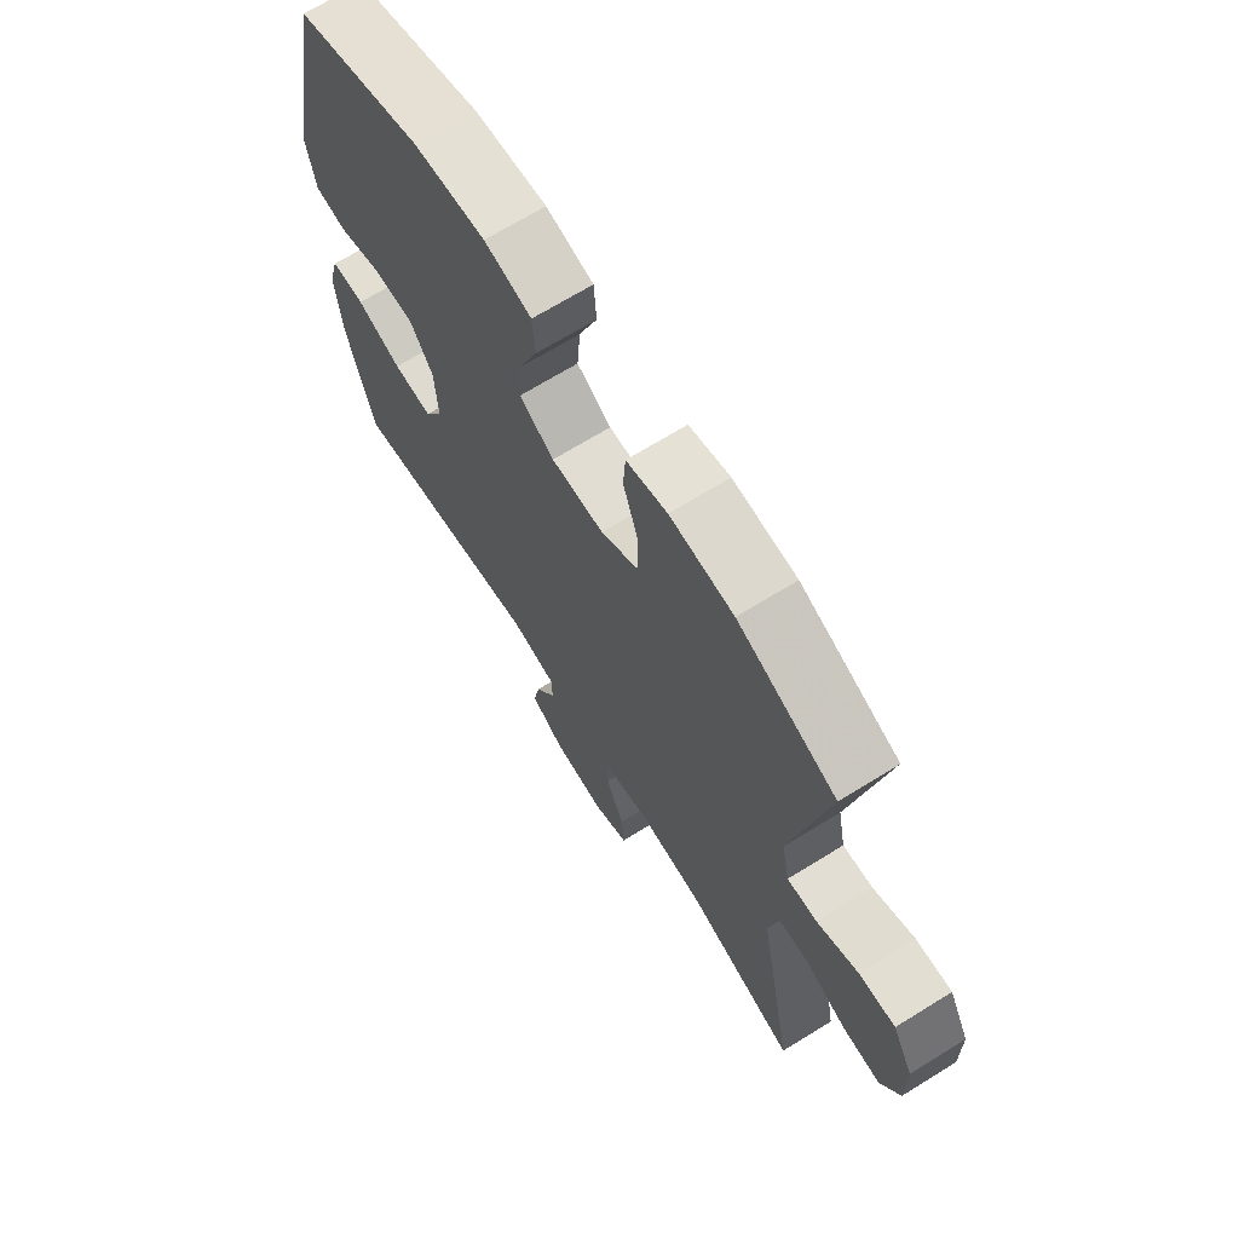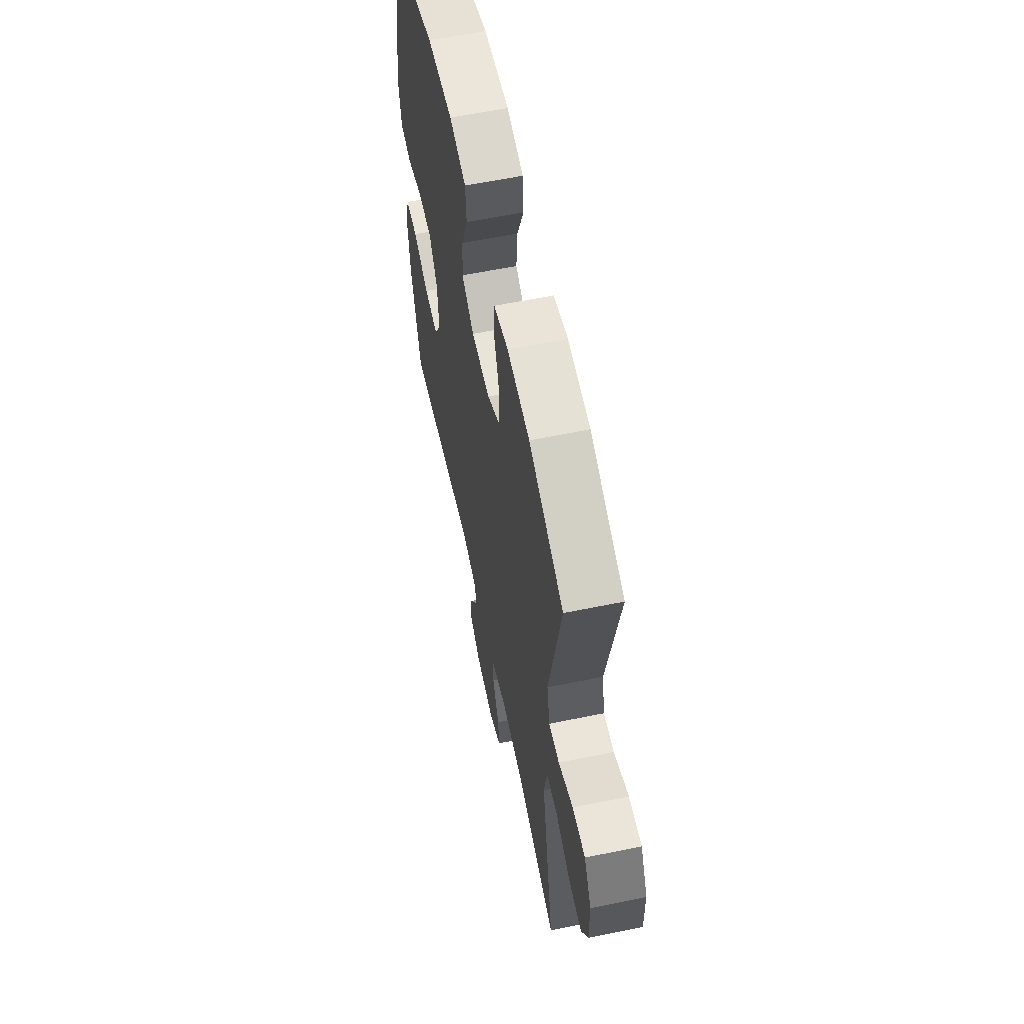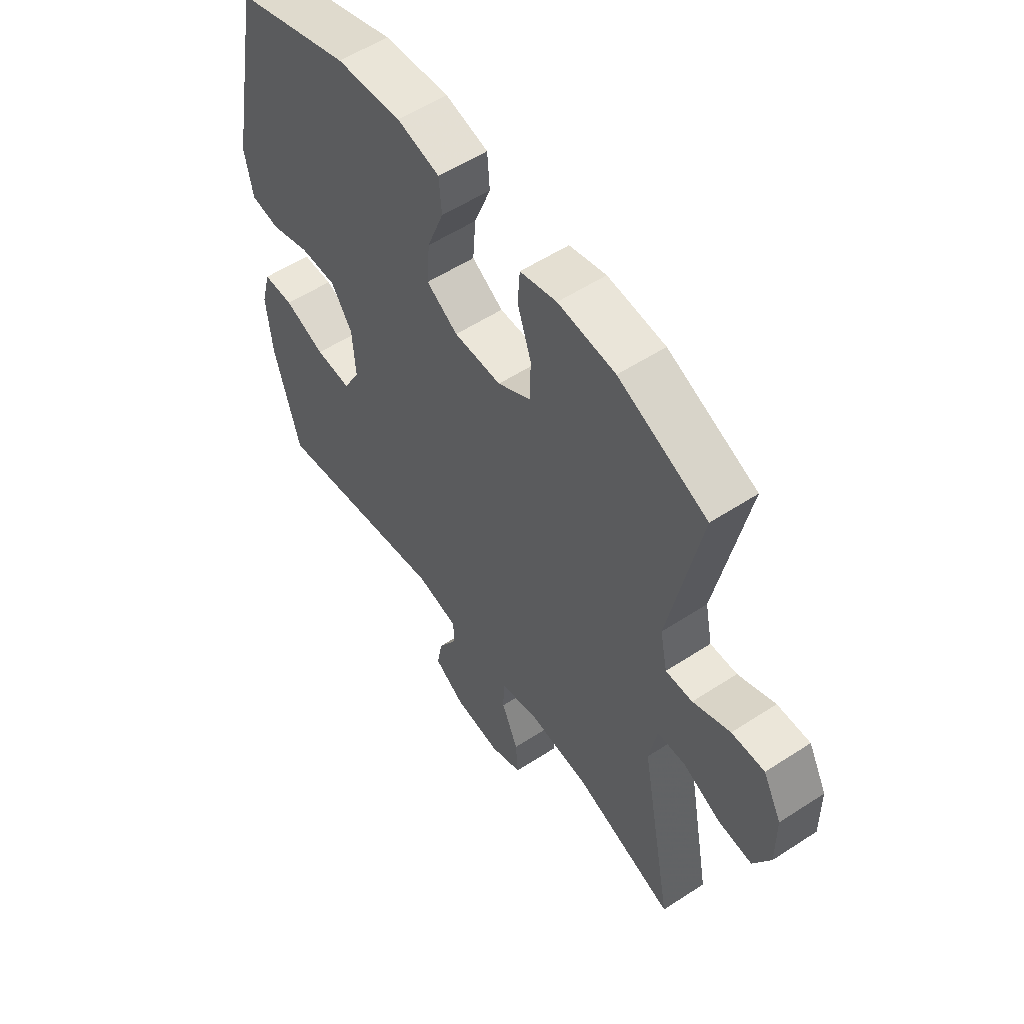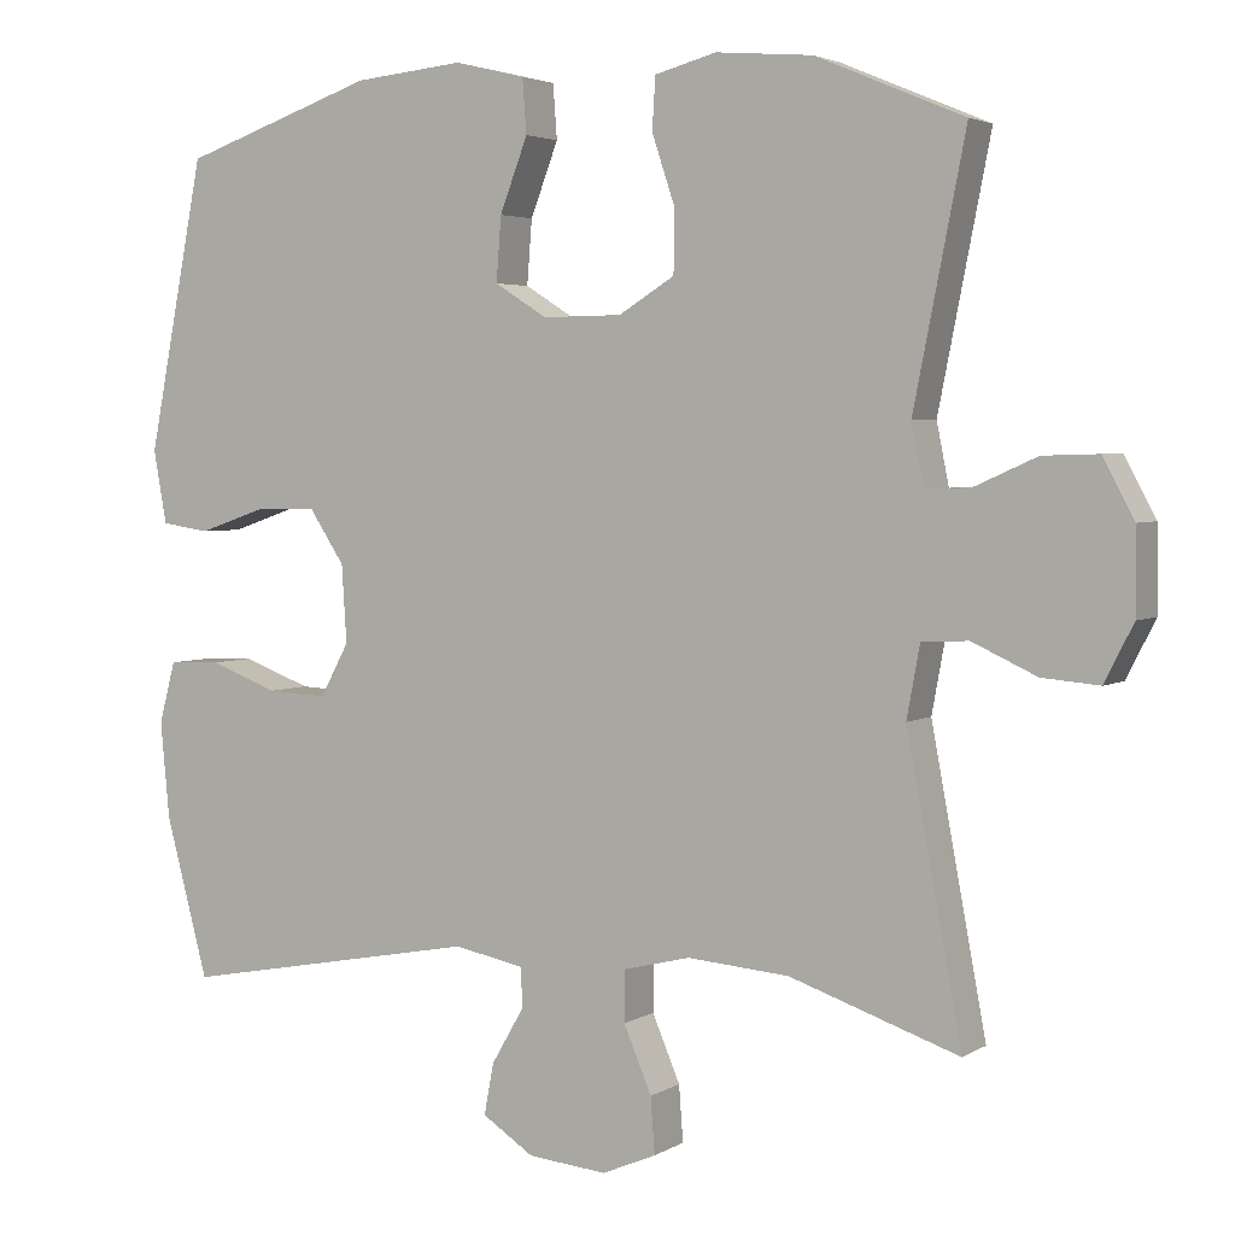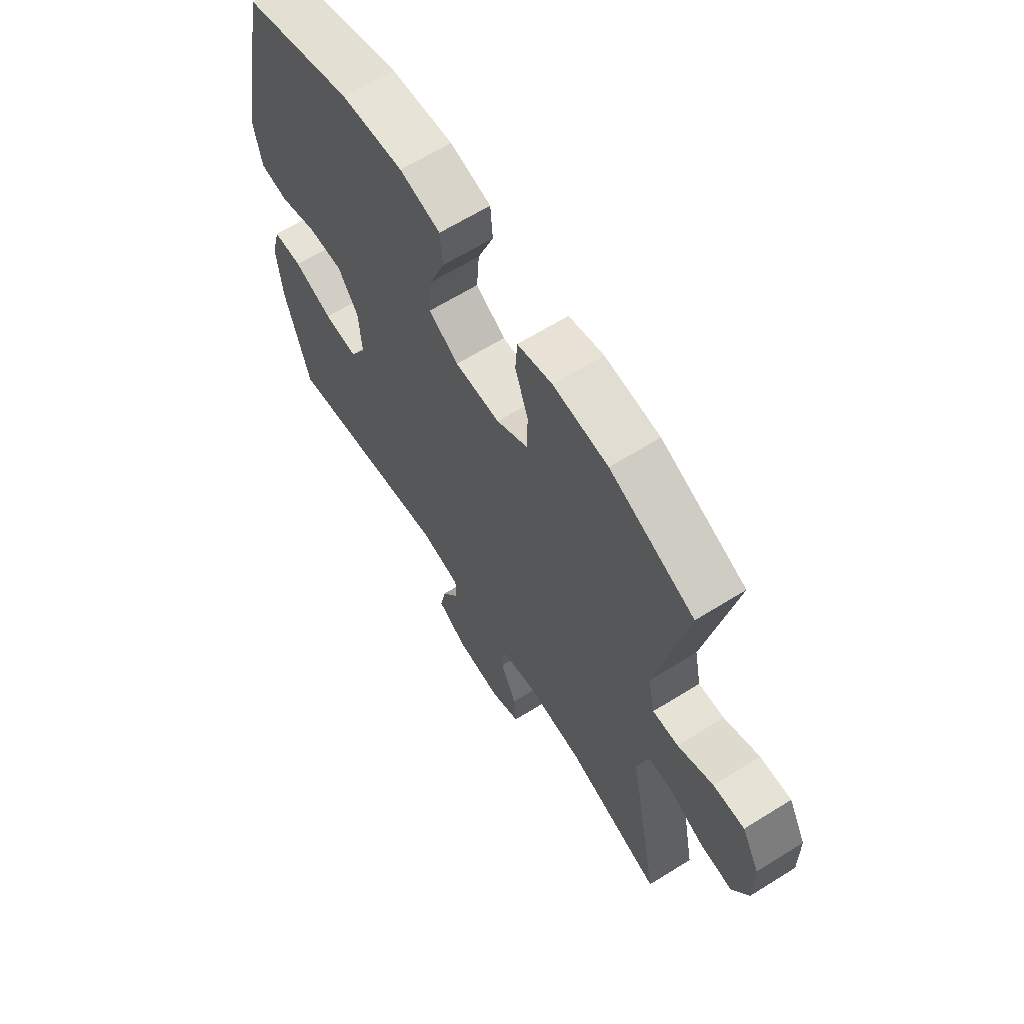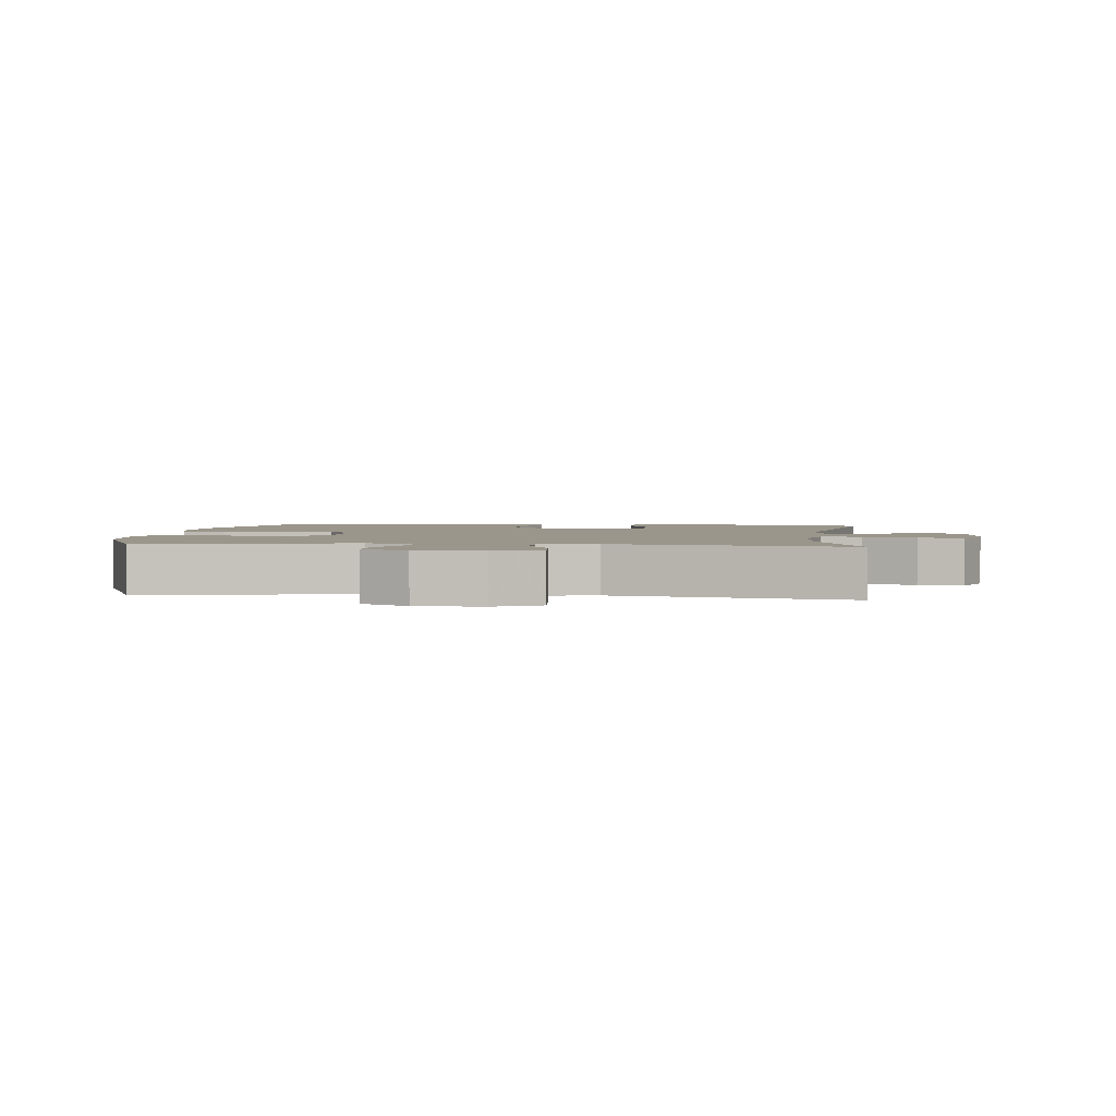
<metadata>
{"format":"obj","ext":"obj","renderer":"f3d","projection":"perspective","resolution":1024,"background":"white","views":[{"elev":68.7,"azim":58.2,"up":"+Z"},{"elev":60.3,"azim":78.1,"up":"+Z"},{"elev":55.8,"azim":55.6,"up":"+Z"},{"elev":3.5,"azim":28.6,"up":"+Z"},{"elev":64.6,"azim":57.9,"up":"+Z"},{"elev":2.4,"azim":96.4,"up":"+Y"}]}
</metadata>
<code>
v 0.5 0.07 -0.5
v 0.294 0.07 -0.43
v 0.17 0.07 -0.42
v 0.089 0.07 -0.44
v 0.088 0.07 -0.502
v 0.122 0.07 -0.582
v 0.127 0.07 -0.65
v 0.061 0.07 -0.678
v -0.035 0.07 -0.669
v -0.098 0.07 -0.628
v -0.086 0.07 -0.565
v -0.047 0.07 -0.498
v -0.048 0.07 -0.449
v -0.134 0.07 -0.432
v -0.5 0.07 -0.5
v -0.552 0.07 -0.305
v -0.563 0.07 -0.188
v -0.543 0.07 -0.113
v -0.48 0.07 -0.111
v -0.396 0.07 -0.142
v -0.323 0.07 -0.146
v -0.288 0.07 -0.081
v -0.294 0.07 0.013
v -0.337 0.07 0.078
v -0.412 0.07 0.077
v -0.494 0.07 0.049
v -0.553 0.07 0.058
v -0.569 0.07 0.147
v -0.5 0.07 0.5
v -0.264 0.07 0.581
v -0.131 0.07 0.594
v -0.044 0.07 0.573
v -0.039 0.07 0.507
v -0.073 0.07 0.418
v -0.079 0.07 0.34
v -0.015 0.07 0.3
v 0.082 0.07 0.301
v 0.15 0.07 0.343
v 0.151 0.07 0.419
v 0.123 0.07 0.503
v 0.127 0.07 0.566
v 0.202 0.07 0.586
v 0.319 0.07 0.576
v 0.5 0.07 0.5
v 0.437 0.07 0.183
v 0.452 0.07 0.109
v 0.507 0.07 0.111
v 0.583 0.07 0.145
v 0.65 0.07 0.147
v 0.688 0.07 0.076
v 0.689 0.07 -0.025
v 0.654 0.07 -0.094
v 0.584 0.07 -0.088
v 0.506 0.07 -0.052
v 0.449 0.07 -0.055
v 0.433 0.07 -0.142
v 0.5 0 -0.5
v 0.294 0 -0.43
v 0.17 0 -0.42
v 0.089 0 -0.44
v 0.088 0 -0.502
v 0.122 0 -0.582
v 0.127 0 -0.65
v 0.061 0 -0.678
v -0.035 0 -0.669
v -0.098 0 -0.628
v -0.086 0 -0.565
v -0.047 0 -0.498
v -0.048 0 -0.449
v -0.134 0 -0.432
v -0.5 0 -0.5
v -0.552 0 -0.305
v -0.563 0 -0.188
v -0.543 0 -0.113
v -0.48 0 -0.111
v -0.396 0 -0.142
v -0.323 0 -0.146
v -0.288 0 -0.081
v -0.294 0 0.013
v -0.337 0 0.078
v -0.412 0 0.077
v -0.494 0 0.049
v -0.553 0 0.058
v -0.569 0 0.147
v -0.5 0 0.5
v -0.264 0 0.581
v -0.131 0 0.594
v -0.044 0 0.573
v -0.039 0 0.507
v -0.073 0 0.418
v -0.079 0 0.34
v -0.015 0 0.3
v 0.082 0 0.301
v 0.15 0 0.343
v 0.151 0 0.419
v 0.123 0 0.503
v 0.127 0 0.566
v 0.202 0 0.586
v 0.319 0 0.576
v 0.5 0 0.5
v 0.437 0 0.183
v 0.452 0 0.109
v 0.507 0 0.111
v 0.583 0 0.145
v 0.65 0 0.147
v 0.688 0 0.076
v 0.689 0 -0.025
v 0.654 0 -0.094
v 0.584 0 -0.088
v 0.506 0 -0.052
v 0.449 0 -0.055
v 0.433 0 -0.142
f 51 52 53 54
f 51 54 55
f 50 51 55
f 47 48 49 50
f 46 47 50 55
f 45 46 55 56
f 43 44 45
f 42 43 45 56
f 39 40 41 42
f 38 39 42 56
f 31 32 33 34
f 31 34 35
f 30 31 35
f 29 30 35
f 28 29 35 36
f 25 26 27 28
f 24 25 28 36
f 17 18 19 20
f 17 20 21
f 14 15 16 17
f 13 14 17 21
f 9 10 11 12
f 9 12 13
f 8 9 13
f 5 6 7 8
f 4 5 8 13
f 3 4 13 21
f 38 56 1 2
f 37 38 2 3
f 23 24 36 37
f 22 23 37 3
f 3 21 22
f 110 109 108 107
f 111 110 107
f 111 107 106
f 106 105 104 103
f 111 106 103 102
f 112 111 102 101
f 101 100 99
f 112 101 99 98
f 98 97 96 95
f 112 98 95 94
f 90 89 88 87
f 91 90 87
f 91 87 86
f 91 86 85
f 92 91 85 84
f 84 83 82 81
f 92 84 81 80
f 76 75 74 73
f 77 76 73
f 73 72 71 70
f 77 73 70 69
f 68 67 66 65
f 69 68 65
f 69 65 64
f 64 63 62 61
f 69 64 61 60
f 77 69 60 59
f 58 57 112 94
f 59 58 94 93
f 93 92 80 79
f 59 93 79 78
f 78 77 59
f 1 57 58 2
f 2 58 59 3
f 3 59 60 4
f 4 60 61 5
f 5 61 62 6
f 6 62 63 7
f 7 63 64 8
f 8 64 65 9
f 9 65 66 10
f 10 66 67 11
f 11 67 68 12
f 12 68 69 13
f 13 69 70 14
f 14 70 71 15
f 15 71 72 16
f 16 72 73 17
f 17 73 74 18
f 18 74 75 19
f 19 75 76 20
f 20 76 77 21
f 21 77 78 22
f 22 78 79 23
f 23 79 80 24
f 24 80 81 25
f 25 81 82 26
f 26 82 83 27
f 27 83 84 28
f 28 84 85 29
f 29 85 86 30
f 30 86 87 31
f 31 87 88 32
f 32 88 89 33
f 33 89 90 34
f 34 90 91 35
f 35 91 92 36
f 36 92 93 37
f 37 93 94 38
f 38 94 95 39
f 39 95 96 40
f 40 96 97 41
f 41 97 98 42
f 42 98 99 43
f 43 99 100 44
f 44 100 101 45
f 45 101 102 46
f 46 102 103 47
f 47 103 104 48
f 48 104 105 49
f 49 105 106 50
f 50 106 107 51
f 51 107 108 52
f 52 108 109 53
f 53 109 110 54
f 54 110 111 55
f 55 111 112 56
f 56 112 57 1

</code>
